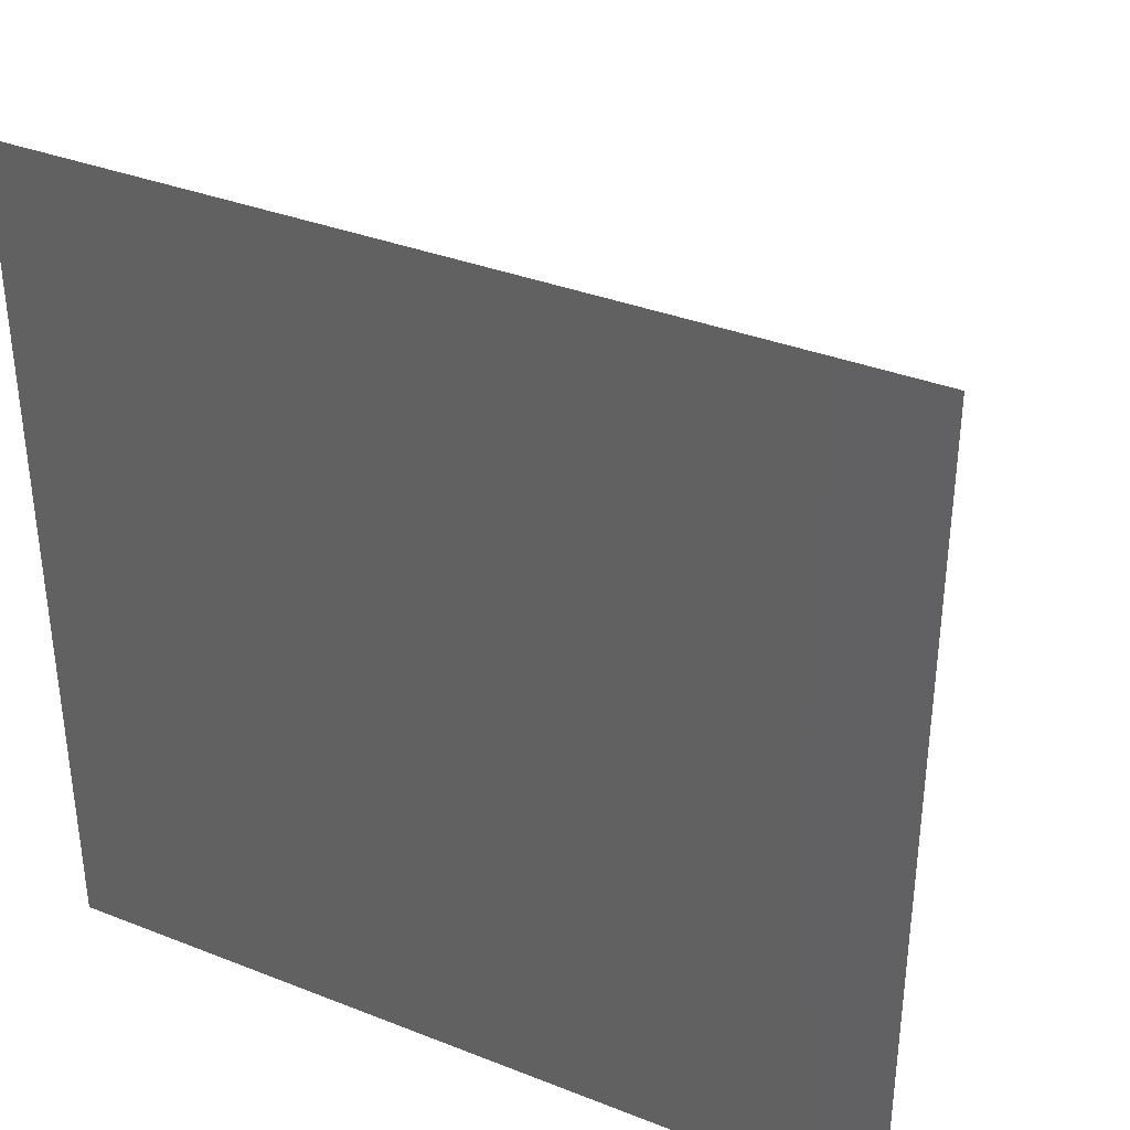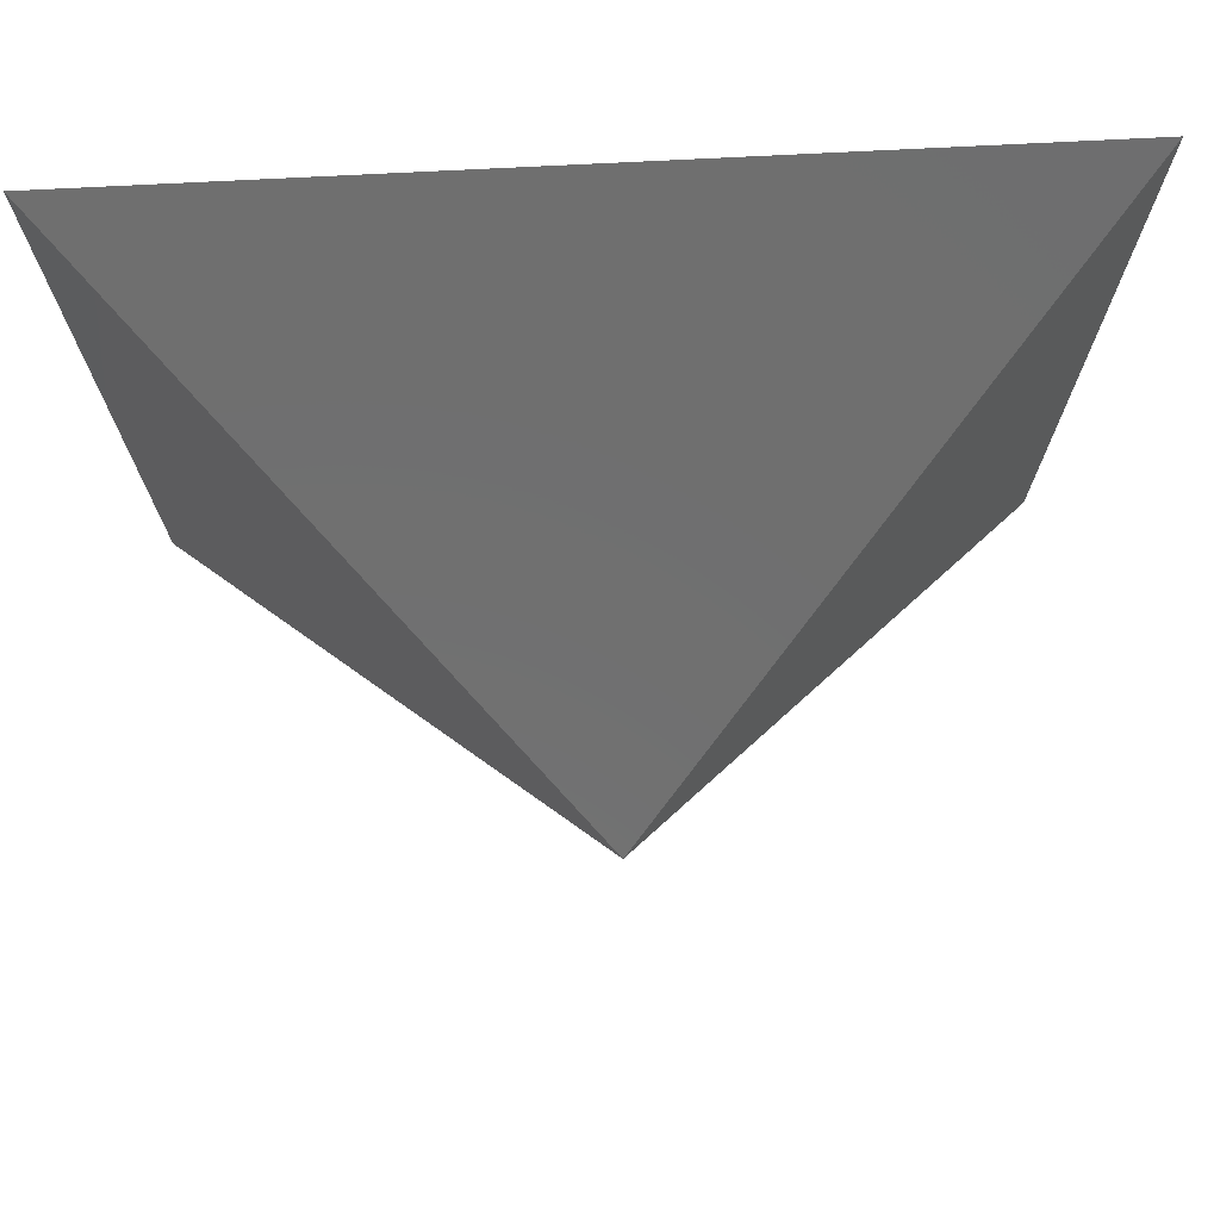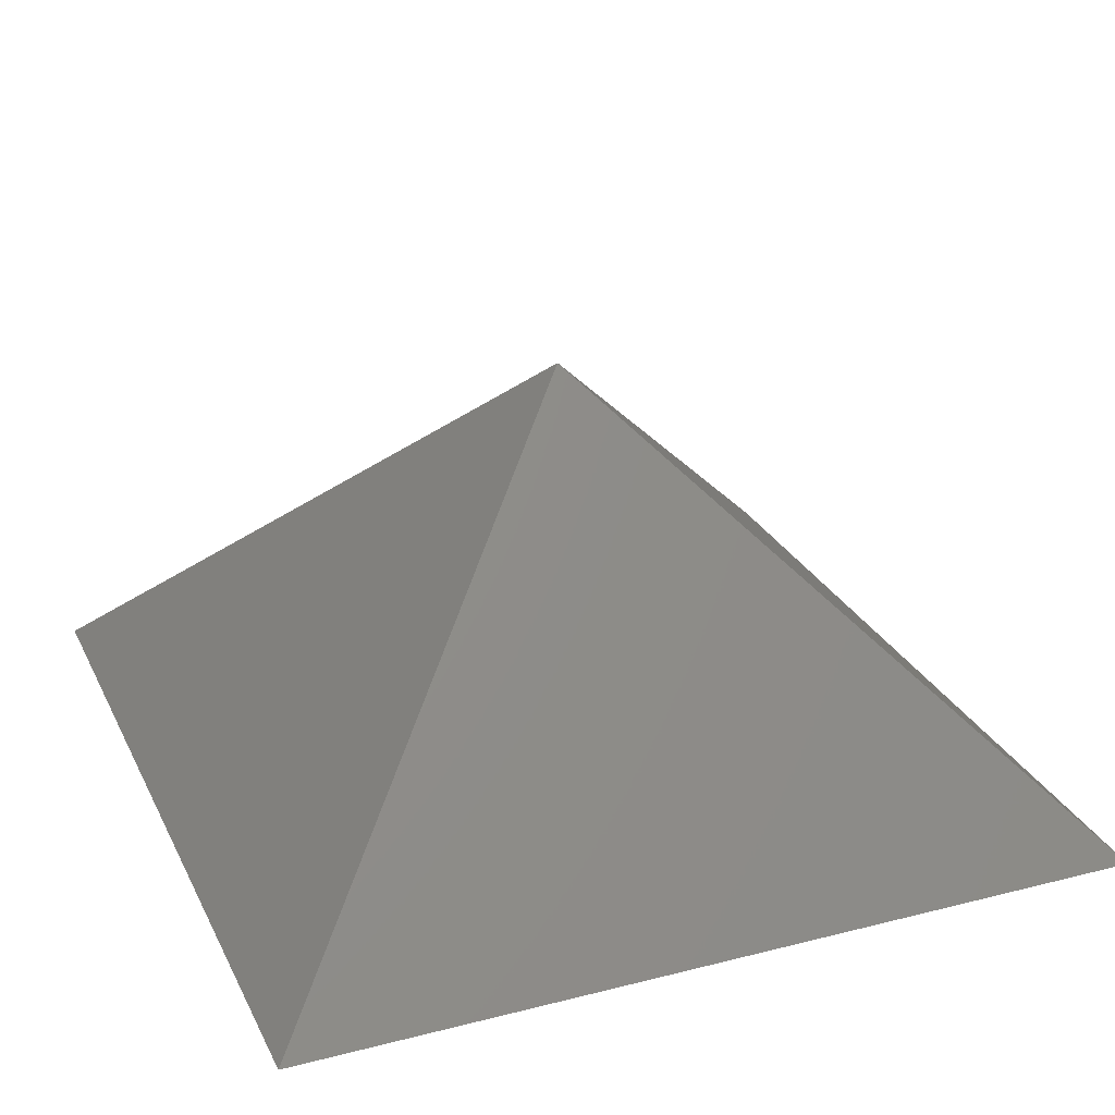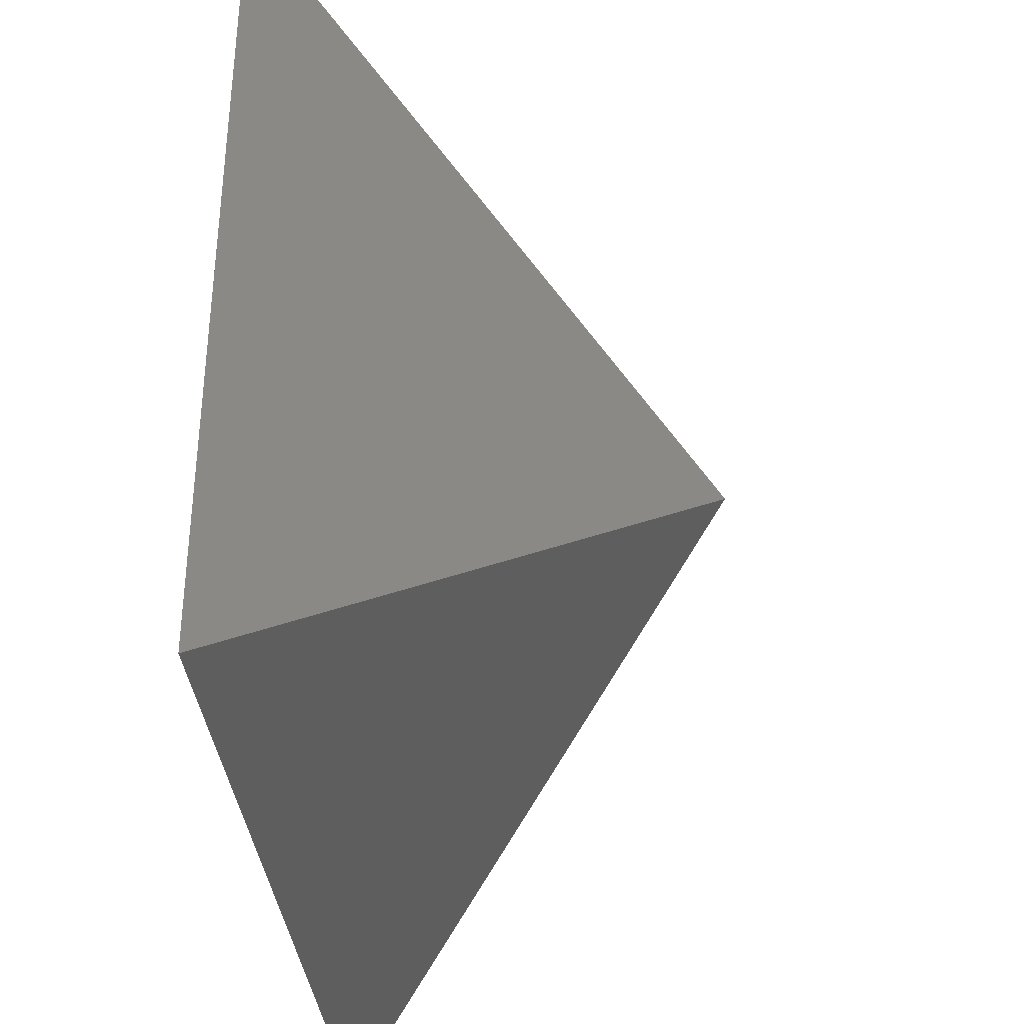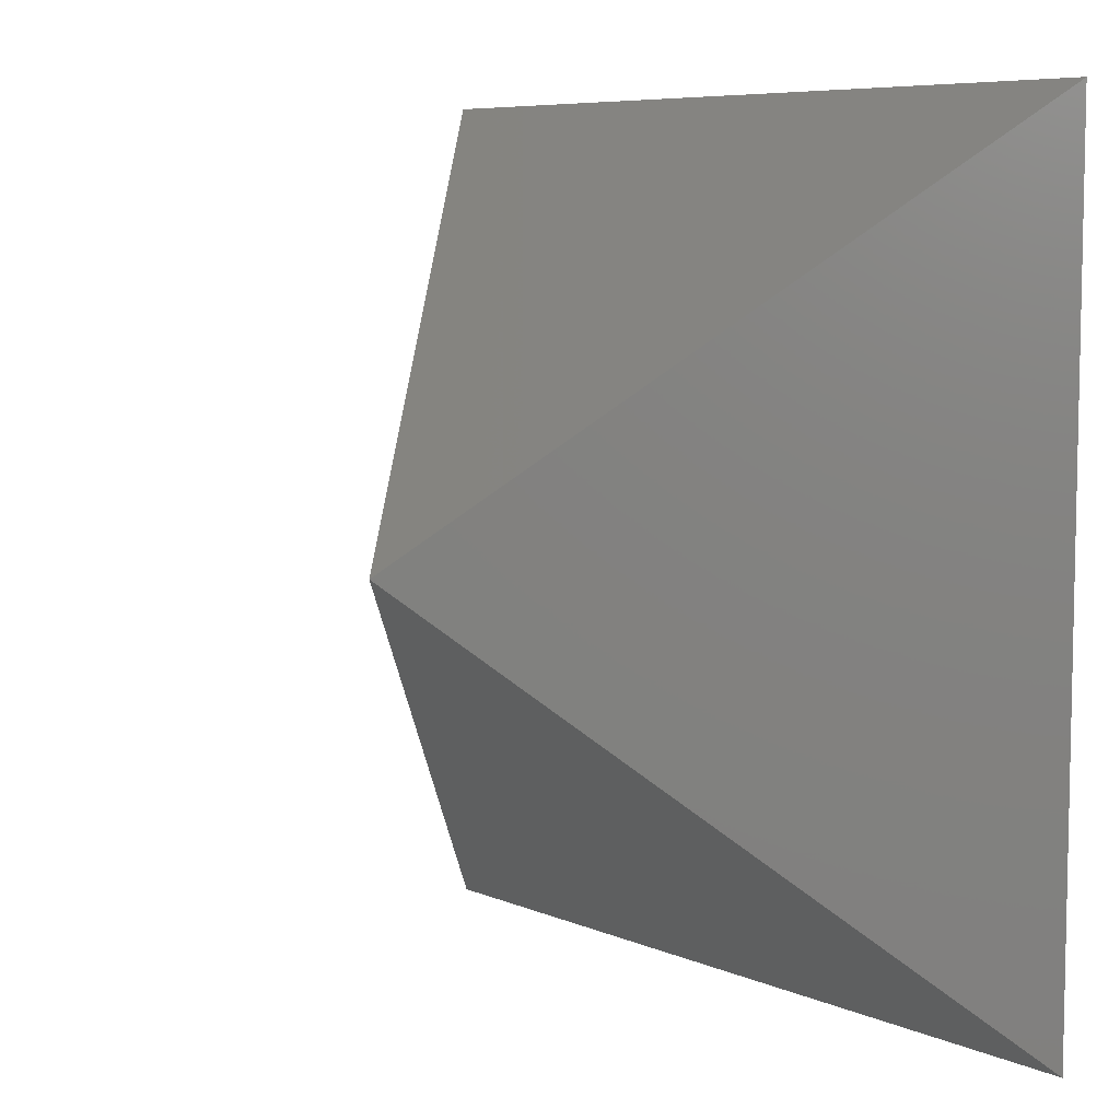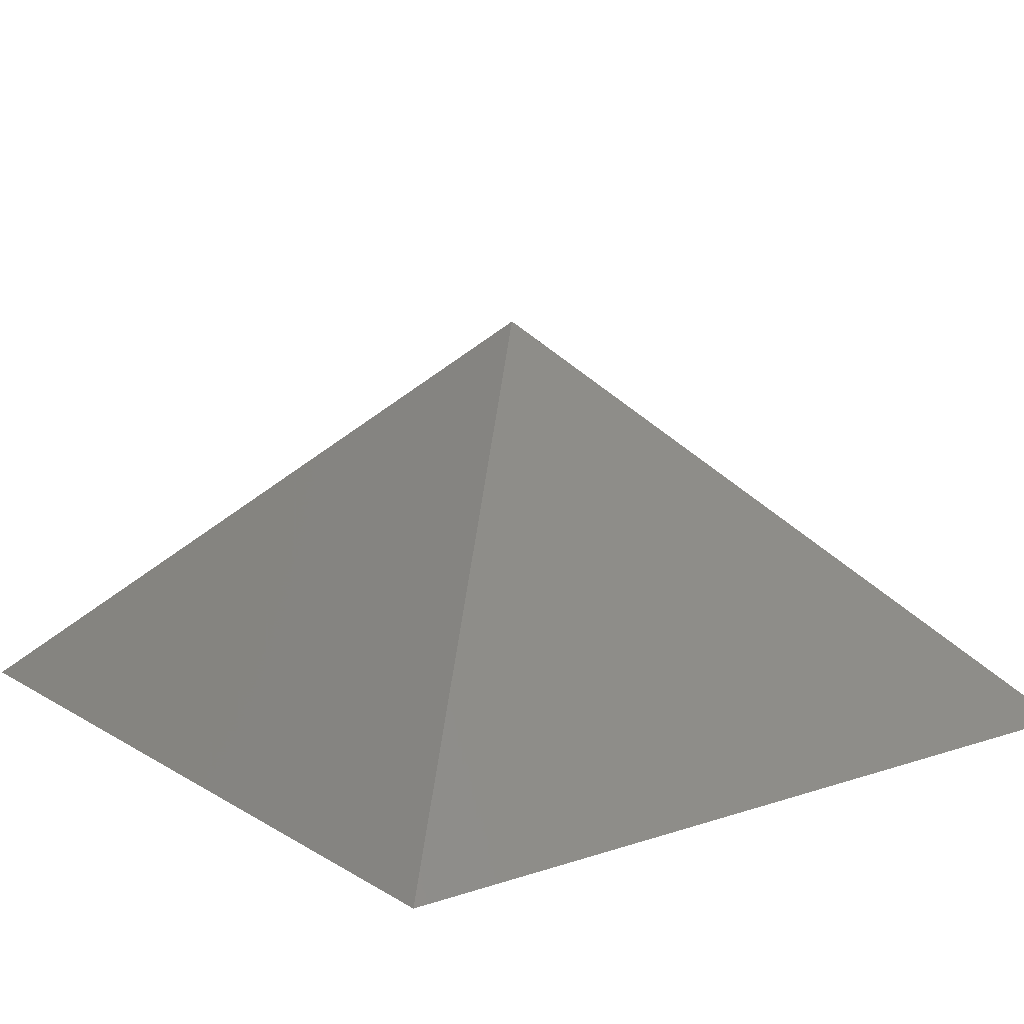
<metadata>
{"format":"stl","ext":"stl","renderer":"f3d","projection":"perspective","resolution":1024,"background":"white","views":[{"elev":35.6,"azim":-152.6,"up":"+Y"},{"elev":74.0,"azim":-2.9,"up":"+Y"},{"elev":26.5,"azim":68.3,"up":"+Z"},{"elev":-36.0,"azim":-84.0,"up":"+Y"},{"elev":7.2,"azim":50.9,"up":"+Y"},{"elev":13.4,"azim":-36.8,"up":"+Z"}]}
</metadata>
<code>
# stl→obj: 5 verts, 6 faces
v 0 0 10
v 10 -10 0
v 10 10 0
v -10 -10 0
v -10 10 0
f 1 2 3
f 1 4 2
f 1 5 4
f 1 3 5
f 5 3 2
f 5 2 4

</code>
